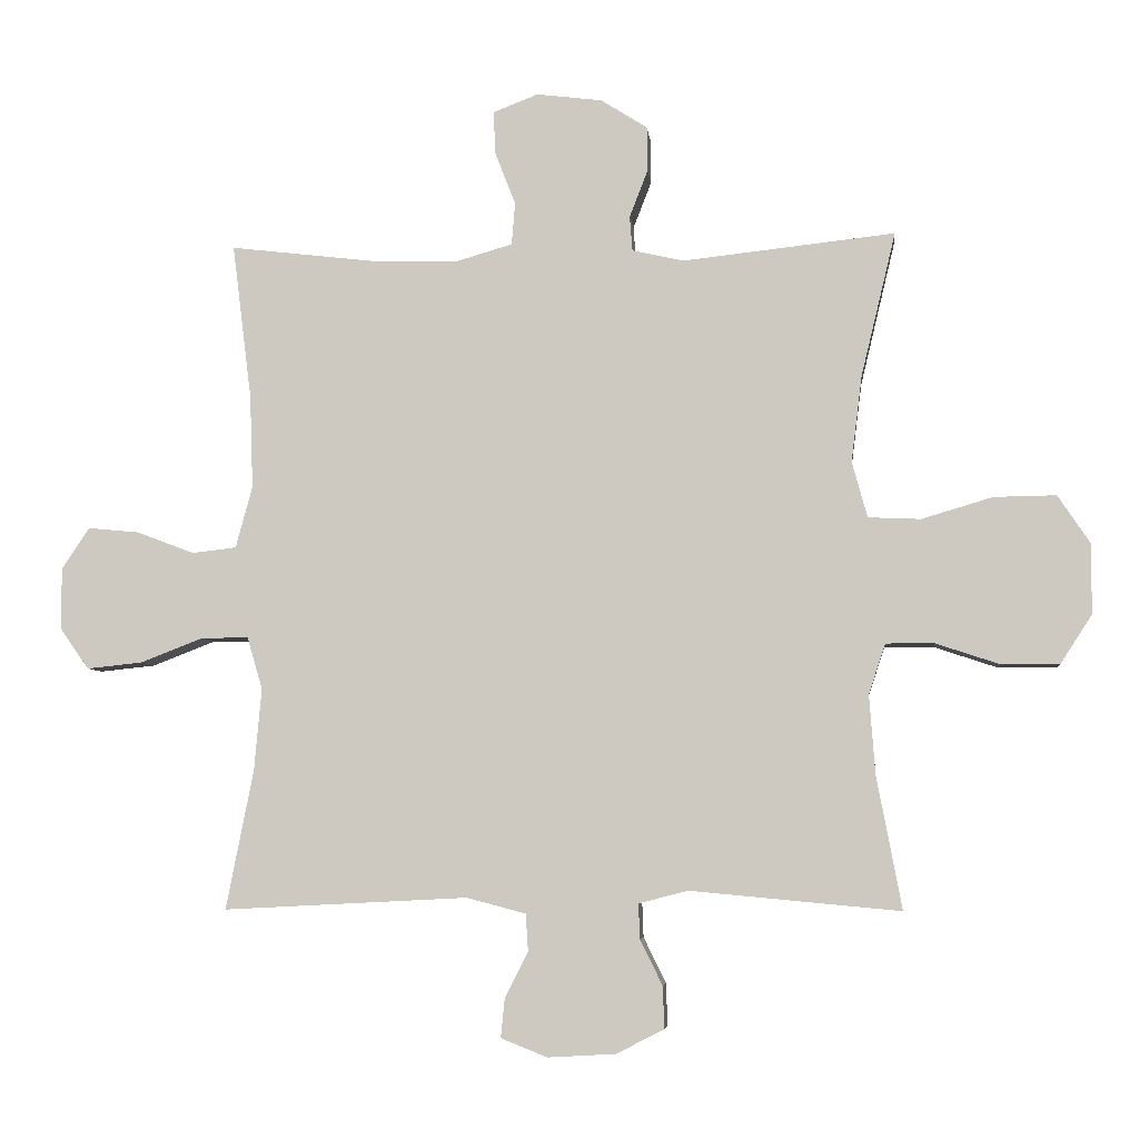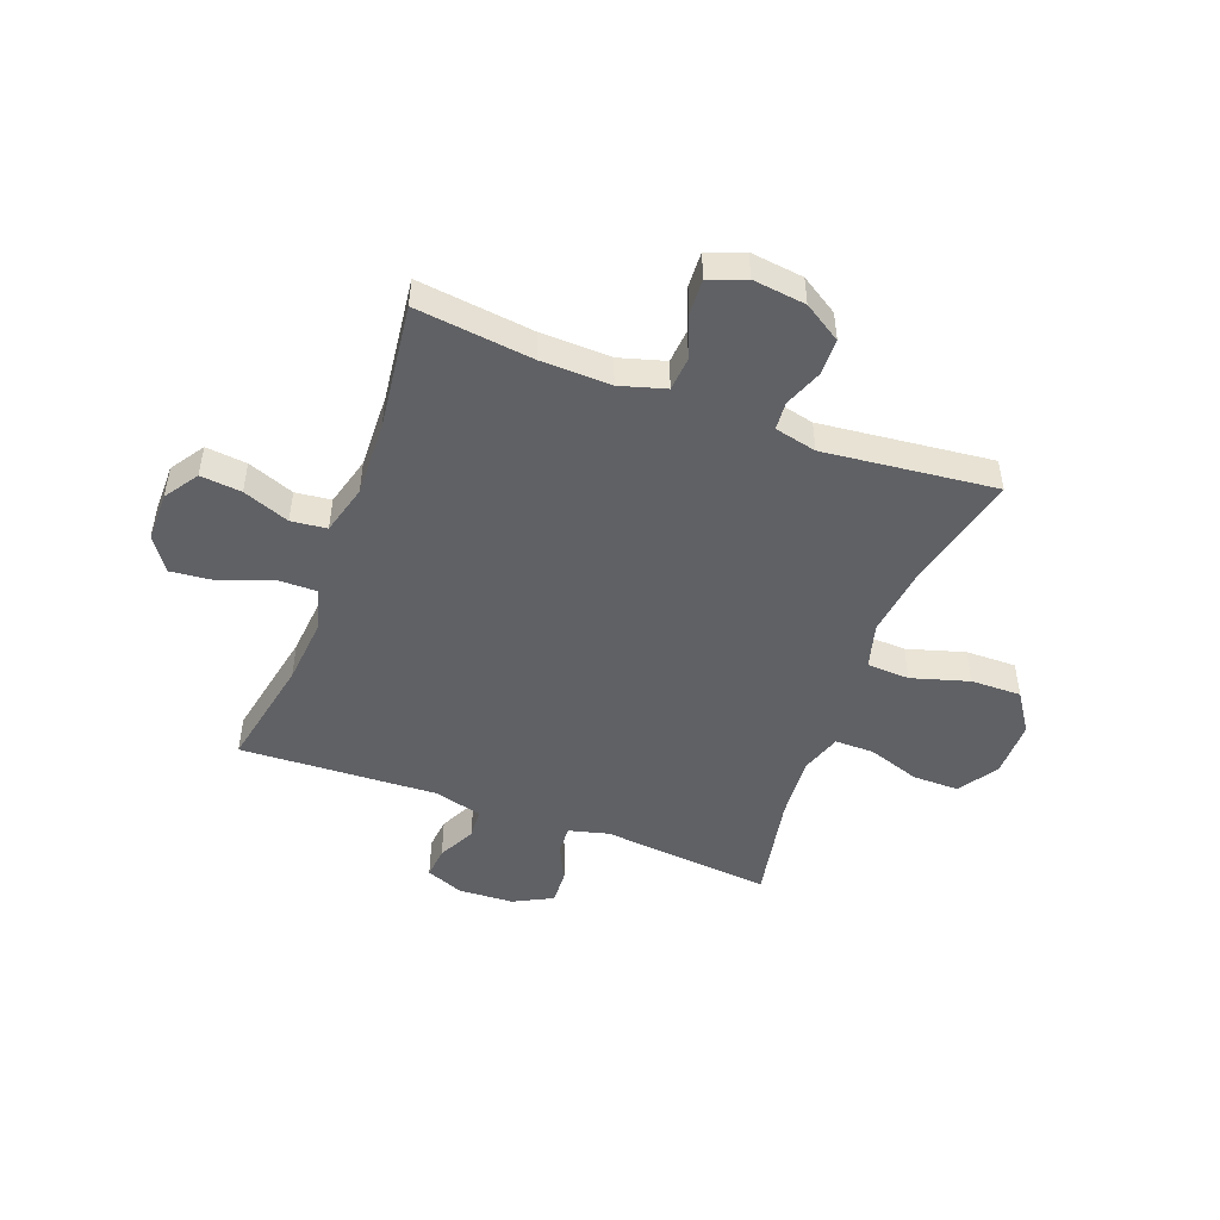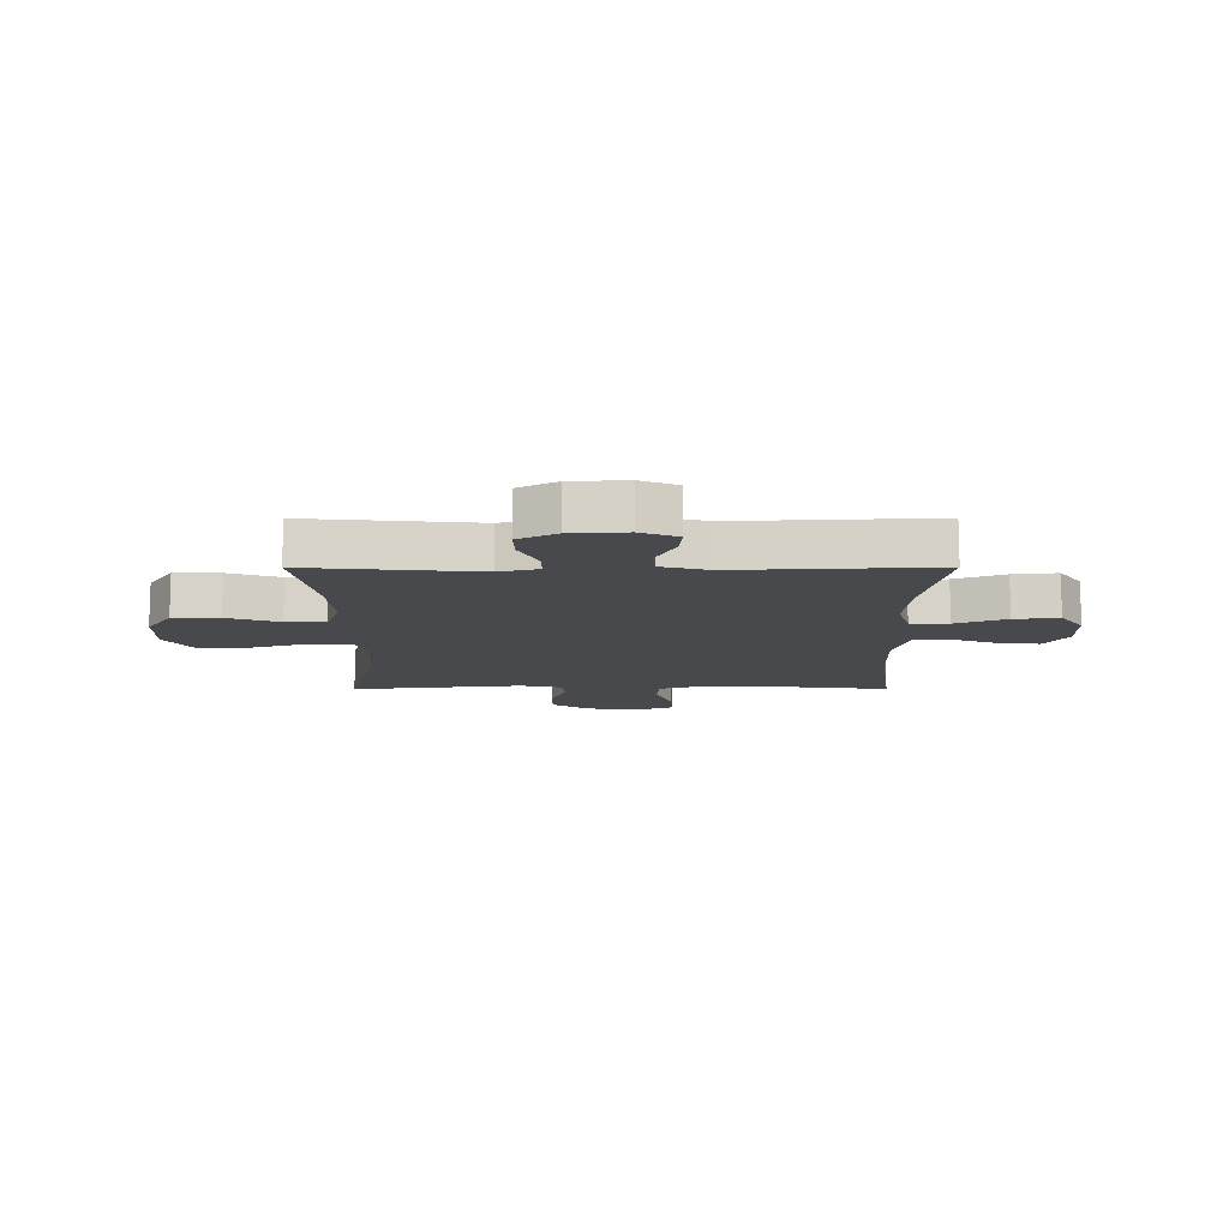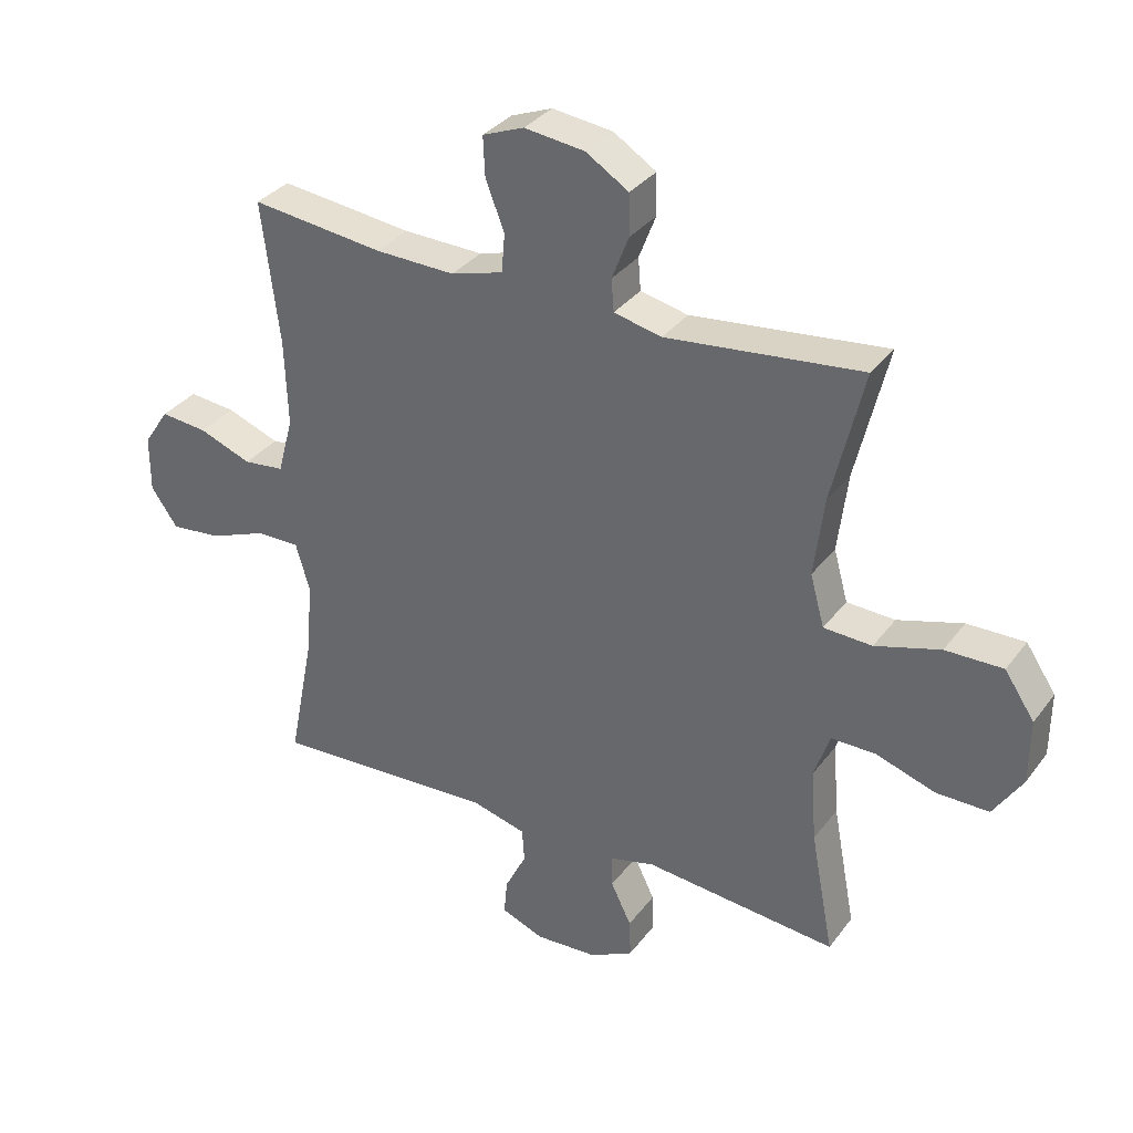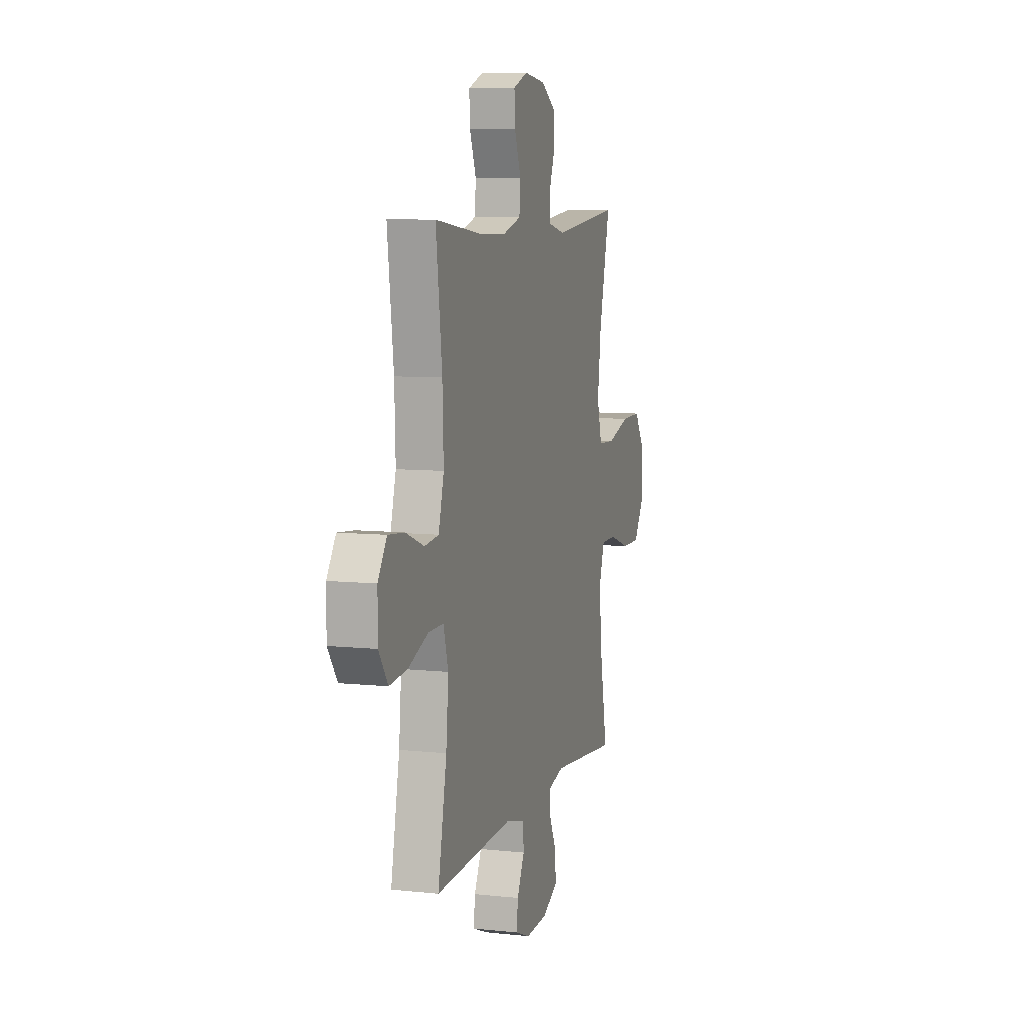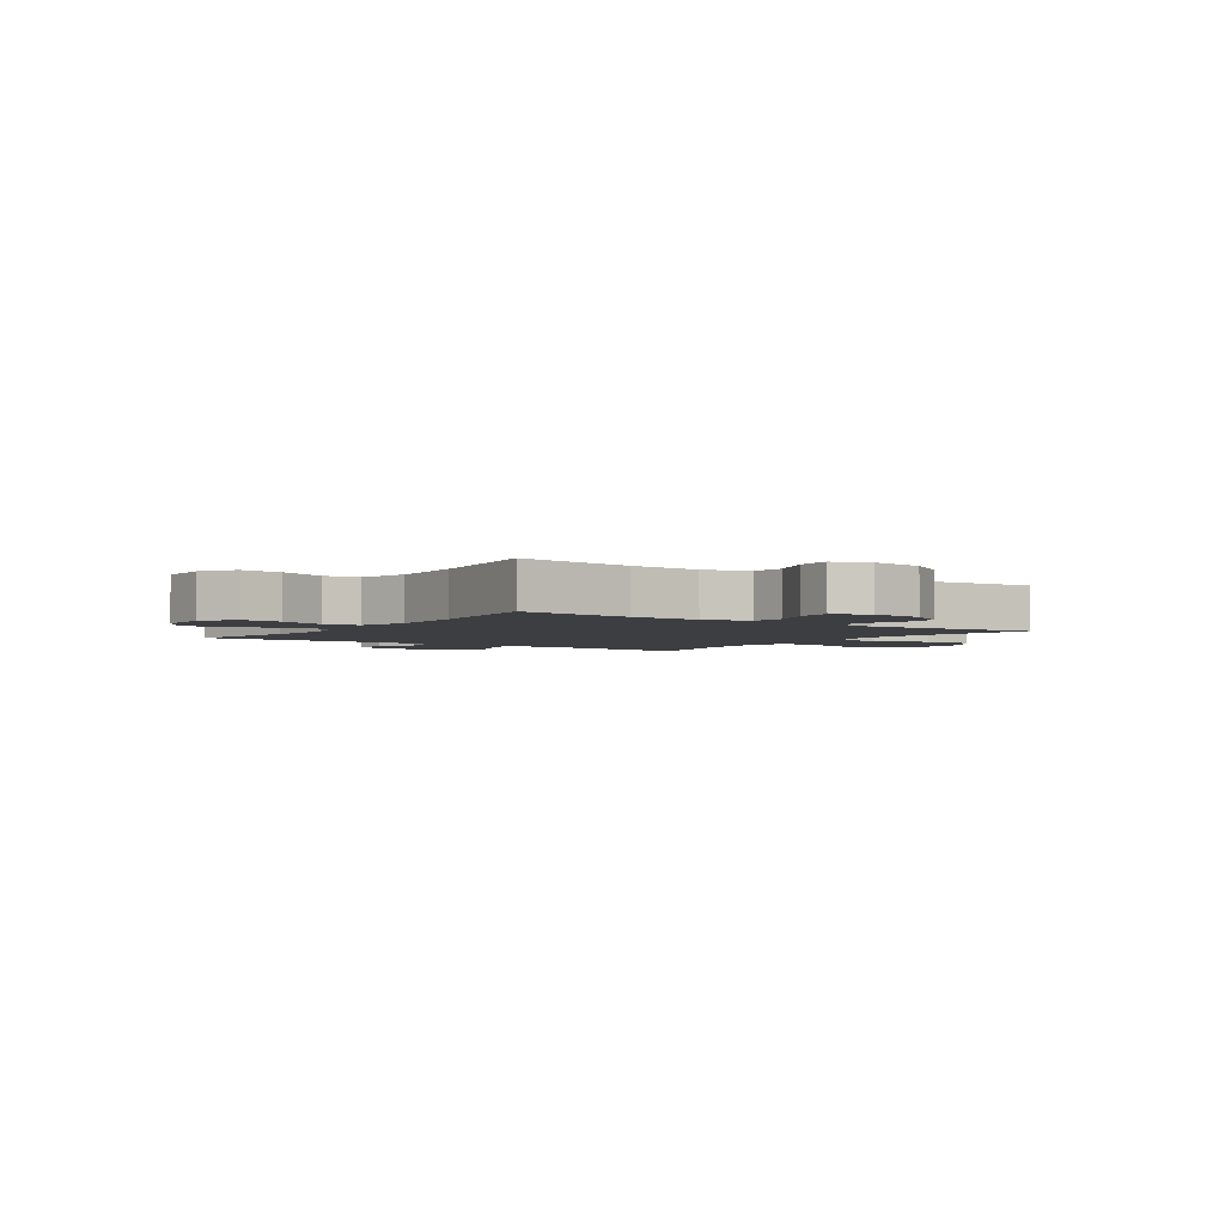
<metadata>
{"format":"obj","ext":"obj","renderer":"f3d","projection":"perspective","resolution":1024,"background":"white","views":[{"elev":-5.7,"azim":5.7,"up":"+Z"},{"elev":-48.8,"azim":-20.6,"up":"+Y"},{"elev":-12.1,"azim":-179.9,"up":"+Y"},{"elev":33.4,"azim":31.0,"up":"+Z"},{"elev":7.9,"azim":-73.4,"up":"+Z"},{"elev":-3.2,"azim":-35.0,"up":"+Y"}]}
</metadata>
<code>
o path9896
v -0.4805 0.0375 0.2744
v -0.4757 0.0375 0.1361
v -0.5005 0.0375 0.04459
v -0.566 0.0375 0.03703
v -0.6512 0.0375 0.06922
v -0.7267 0.0375 0.07656
v -0.7678 0.0375 0.01517
v -0.768 0.0375 -0.07589
v -0.7252 0.0375 -0.1368
v -0.6433 0.0375 -0.1283
v -0.5504 0.0375 -0.09237
v -0.4803 0.0375 -0.09158
v -0.4576 0.0375 -0.1692
v -0.4686 0.0375 -0.2915
v -0.5091 0.0375 -0.4974
v -0.1469 0.0375 -0.4792
v -0.05903 0.0375 -0.5024
v -0.05545 0.0375 -0.5572
v -0.08998 0.0375 -0.6257
v -0.09562 0.0375 -0.6836
v -0.0271 0.0375 -0.7109
v 0.07409 0.0375 -0.7053
v 0.1448 0.0375 -0.6687
v 0.1426 0.0375 -0.6068
v 0.1093 0.0375 -0.5386
v 0.1073 0.0375 -0.487
v 0.1804 0.0375 -0.4683
v 0.4926 0.0375 -0.4974
v 0.4552 0.0375 -0.2995
v 0.4464 0.0375 -0.182
v 0.4714 0.0375 -0.1075
v 0.5436 0.0375 -0.1079
v 0.639 0.0375 -0.1396
v 0.7243 0.0375 -0.1399
v 0.7712 0.0375 -0.06722
v 0.7719 0.0375 0.03653
v 0.7238 0.0375 0.1085
v 0.631 0.0375 0.107
v 0.5259 0.0375 0.07564
v 0.4478 0.0375 0.07901
v 0.425 0.0375 0.162
v 0.441 0.0375 0.2901
v 0.4926 0.0375 0.5045
v 0.1776 0.0375 0.4697
v 0.1008 0.0375 0.487
v 0.09671 0.0375 0.5385
v 0.1239 0.0375 0.6087
v 0.123 0.0375 0.6753
v 0.054 0.0375 0.719
v -0.04346 0.0375 0.7309
v -0.1102 0.0375 0.7049
v -0.1071 0.0375 0.6409
v -0.07687 0.0375 0.5628
v -0.08214 0.0375 0.5005
v -0.1663 0.0375 0.476
v -0.2947 0.0375 0.4793
v -0.5091 0.0375 0.5045
v -0.4805 -0.0375 0.2744
v -0.4757 -0.0375 0.1361
v -0.5005 -0.0375 0.04459
v -0.566 -0.0375 0.03703
v -0.6512 -0.0375 0.06922
v -0.7267 -0.0375 0.07656
v -0.7678 -0.0375 0.01517
v -0.768 -0.0375 -0.07589
v -0.7252 -0.0375 -0.1368
v -0.6433 -0.0375 -0.1283
v -0.5504 -0.0375 -0.09237
v -0.4803 -0.0375 -0.09158
v -0.4576 -0.0375 -0.1692
v -0.4686 -0.0375 -0.2915
v -0.5091 -0.0375 -0.4974
v -0.1469 -0.0375 -0.4792
v -0.05903 -0.0375 -0.5024
v -0.05545 -0.0375 -0.5572
v -0.08998 -0.0375 -0.6257
v -0.09562 -0.0375 -0.6836
v -0.0271 -0.0375 -0.7109
v 0.07409 -0.0375 -0.7053
v 0.1448 -0.0375 -0.6687
v 0.1426 -0.0375 -0.6068
v 0.1093 -0.0375 -0.5386
v 0.1073 -0.0375 -0.487
v 0.1804 -0.0375 -0.4683
v 0.4926 -0.0375 -0.4974
v 0.4552 -0.0375 -0.2995
v 0.4464 -0.0375 -0.182
v 0.4714 -0.0375 -0.1075
v 0.5436 -0.0375 -0.1079
v 0.639 -0.0375 -0.1396
v 0.7243 -0.0375 -0.1399
v 0.7712 -0.0375 -0.06722
v 0.7719 -0.0375 0.03653
v 0.7238 -0.0375 0.1085
v 0.631 -0.0375 0.107
v 0.5259 -0.0375 0.07564
v 0.4478 -0.0375 0.07901
v 0.425 -0.0375 0.162
v 0.441 -0.0375 0.2901
v 0.4926 -0.0375 0.5045
v 0.1776 -0.0375 0.4697
v 0.1008 -0.0375 0.487
v 0.09671 -0.0375 0.5385
v 0.1239 -0.0375 0.6087
v 0.123 -0.0375 0.6753
v 0.054 -0.0375 0.719
v -0.04346 -0.0375 0.7309
v -0.1102 -0.0375 0.7049
v -0.1071 -0.0375 0.6409
v -0.07687 -0.0375 0.5628
v -0.08214 -0.0375 0.5005
v -0.1663 -0.0375 0.476
v -0.2947 -0.0375 0.4793
v -0.5091 -0.0375 0.5045
v 0.7712 0.0375 -0.06722
v 0.7719 0.0375 0.03653
v 0.7238 0.0375 0.1085
v 0.7243 0.0375 -0.1399
v 0.639 0.0375 -0.1396
v 0.631 0.0375 0.107
v 0.5436 0.0375 -0.1079
v 0.5259 0.0375 0.07564
v 0.4714 0.0375 -0.1075
v 0.4714 0.0375 -0.1075
v 0.4478 0.0375 0.07901
v 0.4478 0.0375 0.07901
v 0.4926 0.0375 -0.4974
v 0.4926 0.0375 -0.4974
v 0.4552 0.0375 -0.2995
v 0.4464 0.0375 -0.182
v 0.441 0.0375 0.2901
v 0.4926 0.0375 0.5045
v 0.4926 0.0375 0.5045
v 0.425 0.0375 0.162
v 0.1804 0.0375 -0.4683
v 0.1776 0.0375 0.4697
v 0.1073 0.0375 -0.487
v 0.1073 0.0375 -0.487
v 0.1008 0.0375 0.487
v 0.1008 0.0375 0.487
v 0.07409 0.0375 -0.7053
v 0.1448 0.0375 -0.6687
v 0.1448 0.0375 -0.6687
v 0.1426 0.0375 -0.6068
v 0.1093 0.0375 -0.5386
v 0.09671 0.0375 0.5385
v 0.1239 0.0375 0.6087
v 0.123 0.0375 0.6753
v 0.054 0.0375 0.719
v -0.0271 0.0375 -0.7109
v -0.04346 0.0375 0.7309
v -0.09562 0.0375 -0.6836
v -0.09562 0.0375 -0.6836
v -0.1102 0.0375 0.7049
v -0.1102 0.0375 0.7049
v -0.08998 0.0375 -0.6257
v -0.05545 0.0375 -0.5572
v -0.05903 0.0375 -0.5024
v -0.05903 0.0375 -0.5024
v -0.1469 0.0375 -0.4792
v -0.07687 0.0375 0.5628
v -0.08214 0.0375 0.5005
v -0.08214 0.0375 0.5005
v -0.1071 0.0375 0.6409
v -0.1663 0.0375 0.476
v -0.2947 0.0375 0.4793
v -0.5091 0.0375 -0.4974
v -0.5091 0.0375 -0.4974
v -0.4576 0.0375 -0.1692
v -0.4686 0.0375 -0.2915
v -0.4803 0.0375 -0.09158
v -0.4803 0.0375 -0.09158
v -0.4757 0.0375 0.1361
v -0.5005 0.0375 0.04459
v -0.5005 0.0375 0.04459
v -0.4805 0.0375 0.2744
v -0.5504 0.0375 -0.09237
v -0.5091 0.0375 0.5045
v -0.5091 0.0375 0.5045
v -0.566 0.0375 0.03703
v -0.6433 0.0375 -0.1283
v -0.6512 0.0375 0.06922
v -0.7252 0.0375 -0.1368
v -0.7252 0.0375 -0.1368
v -0.7267 0.0375 0.07656
v -0.7267 0.0375 0.07656
v -0.768 0.0375 -0.07589
v -0.7678 0.0375 0.01517
v 0.7712 -0.0375 -0.06722
v 0.7719 -0.0375 0.03653
v 0.7238 -0.0375 0.1085
v 0.7243 -0.0375 -0.1399
v 0.639 -0.0375 -0.1396
v 0.631 -0.0375 0.107
v 0.5436 -0.0375 -0.1079
v 0.5259 -0.0375 0.07564
v 0.4714 -0.0375 -0.1075
v 0.4714 -0.0375 -0.1075
v 0.4478 -0.0375 0.07901
v 0.4478 -0.0375 0.07901
v 0.4926 -0.0375 -0.4974
v 0.4926 -0.0375 -0.4974
v 0.4552 -0.0375 -0.2995
v 0.4464 -0.0375 -0.182
v 0.441 -0.0375 0.2901
v 0.4926 -0.0375 0.5045
v 0.4926 -0.0375 0.5045
v 0.425 -0.0375 0.162
v 0.1804 -0.0375 -0.4683
v 0.1776 -0.0375 0.4697
v 0.1073 -0.0375 -0.487
v 0.1073 -0.0375 -0.487
v 0.1008 -0.0375 0.487
v 0.1008 -0.0375 0.487
v 0.07409 -0.0375 -0.7053
v 0.1448 -0.0375 -0.6687
v 0.1448 -0.0375 -0.6687
v 0.1426 -0.0375 -0.6068
v 0.1093 -0.0375 -0.5386
v 0.09671 -0.0375 0.5385
v 0.1239 -0.0375 0.6087
v 0.123 -0.0375 0.6753
v 0.054 -0.0375 0.719
v -0.0271 -0.0375 -0.7109
v -0.04346 -0.0375 0.7309
v -0.09562 -0.0375 -0.6836
v -0.09562 -0.0375 -0.6836
v -0.1102 -0.0375 0.7049
v -0.1102 -0.0375 0.7049
v -0.08998 -0.0375 -0.6257
v -0.05545 -0.0375 -0.5572
v -0.05903 -0.0375 -0.5024
v -0.05903 -0.0375 -0.5024
v -0.1469 -0.0375 -0.4792
v -0.07687 -0.0375 0.5628
v -0.08214 -0.0375 0.5005
v -0.08214 -0.0375 0.5005
v -0.1071 -0.0375 0.6409
v -0.1663 -0.0375 0.476
v -0.2947 -0.0375 0.4793
v -0.5091 -0.0375 -0.4974
v -0.5091 -0.0375 -0.4974
v -0.4576 -0.0375 -0.1692
v -0.4686 -0.0375 -0.2915
v -0.4803 -0.0375 -0.09158
v -0.4803 -0.0375 -0.09158
v -0.4757 -0.0375 0.1361
v -0.5005 -0.0375 0.04459
v -0.5005 -0.0375 0.04459
v -0.4805 -0.0375 0.2744
v -0.5504 -0.0375 -0.09237
v -0.5091 -0.0375 0.5045
v -0.5091 -0.0375 0.5045
v -0.566 -0.0375 0.03703
v -0.6433 -0.0375 -0.1283
v -0.6512 -0.0375 0.06922
v -0.7252 -0.0375 -0.1368
v -0.7252 -0.0375 -0.1368
v -0.7267 -0.0375 0.07656
v -0.7267 -0.0375 0.07656
v -0.768 -0.0375 -0.07589
v -0.7678 -0.0375 0.01517
f 247 245 208
f 196 197 195
f 210 205 206
f 220 236 213
f 225 238 223
f 195 193 194
f 218 215 216
f 239 213 236
f 204 211 209
f 199 234 211
f 194 189 190
f 219 232 231
f 194 190 191
f 199 197 196
f 235 223 238
f 213 208 210
f 255 256 261
f 219 231 215
f 254 251 248
f 219 215 218
f 239 247 208
f 257 255 261
f 234 244 241
f 248 251 245
f 232 211 234
f 243 234 199
f 215 231 224
f 235 220 221
f 248 245 247
f 223 221 222
f 204 209 203
f 213 239 208
f 235 236 220
f 196 195 194
f 251 254 255
f 238 225 228
f 256 255 254
f 223 235 221
f 224 230 226
f 210 208 205
f 240 250 239
f 211 232 219
f 199 204 197
f 199 211 204
f 259 262 256
f 262 261 256
f 203 209 201
f 224 231 230
f 252 250 240
f 189 194 193
f 189 193 192
f 208 243 199
f 250 247 239
f 245 243 208
f 244 234 243
f 35 36 93 92
f 36 37 94 93
f 34 35 92 91
f 33 34 91 90
f 37 38 95 94
f 32 33 90 89
f 38 39 96 95
f 124 32 89 198
f 39 126 200 96
f 128 29 86 202
f 30 31 88 87
f 42 133 207 99
f 29 30 87 86
f 40 41 98 97
f 41 42 99 98
f 27 28 85 84
f 43 44 101 100
f 138 27 84 212
f 44 140 214 101
f 22 143 217 79
f 23 24 81 80
f 24 25 82 81
f 46 47 104 103
f 47 48 105 104
f 48 49 106 105
f 25 26 83 82
f 45 46 103 102
f 21 22 79 78
f 49 50 107 106
f 153 21 78 227
f 50 155 229 107
f 19 20 77 76
f 18 19 76 75
f 159 18 75 233
f 16 17 74 73
f 53 163 237 110
f 52 53 110 109
f 51 52 109 108
f 54 55 112 111
f 55 56 113 112
f 168 16 73 242
f 13 14 71 70
f 172 13 70 246
f 2 175 249 59
f 1 2 59 58
f 11 12 69 68
f 56 179 253 113
f 14 15 72 71
f 57 1 58 114
f 3 4 61 60
f 10 11 68 67
f 4 5 62 61
f 184 10 67 258
f 5 186 260 62
f 8 9 66 65
f 7 8 65 64
f 6 7 64 63
f 173 134 171
f 122 121 123
f 136 132 131
f 146 139 162
f 151 149 164
f 121 120 119
f 144 142 141
f 165 162 139
f 130 135 137
f 125 137 160
f 120 116 115
f 145 157 158
f 120 117 116
f 125 122 123
f 161 164 149
f 139 136 134
f 181 187 182
f 145 141 157
f 180 174 177
f 145 144 141
f 165 134 173
f 183 187 181
f 160 167 170
f 174 171 177
f 158 160 137
f 169 125 160
f 141 150 157
f 161 147 146
f 174 173 171
f 149 148 147
f 130 129 135
f 139 134 165
f 161 146 162
f 122 120 121
f 177 181 180
f 164 154 151
f 182 180 181
f 149 147 161
f 150 152 156
f 136 131 134
f 166 165 176
f 137 145 158
f 125 123 130
f 125 130 137
f 185 182 188
f 188 182 187
f 129 127 135
f 150 156 157
f 178 166 176
f 115 119 120
f 115 118 119
f 134 125 169
f 176 165 173
f 171 134 169
f 170 169 160

</code>
